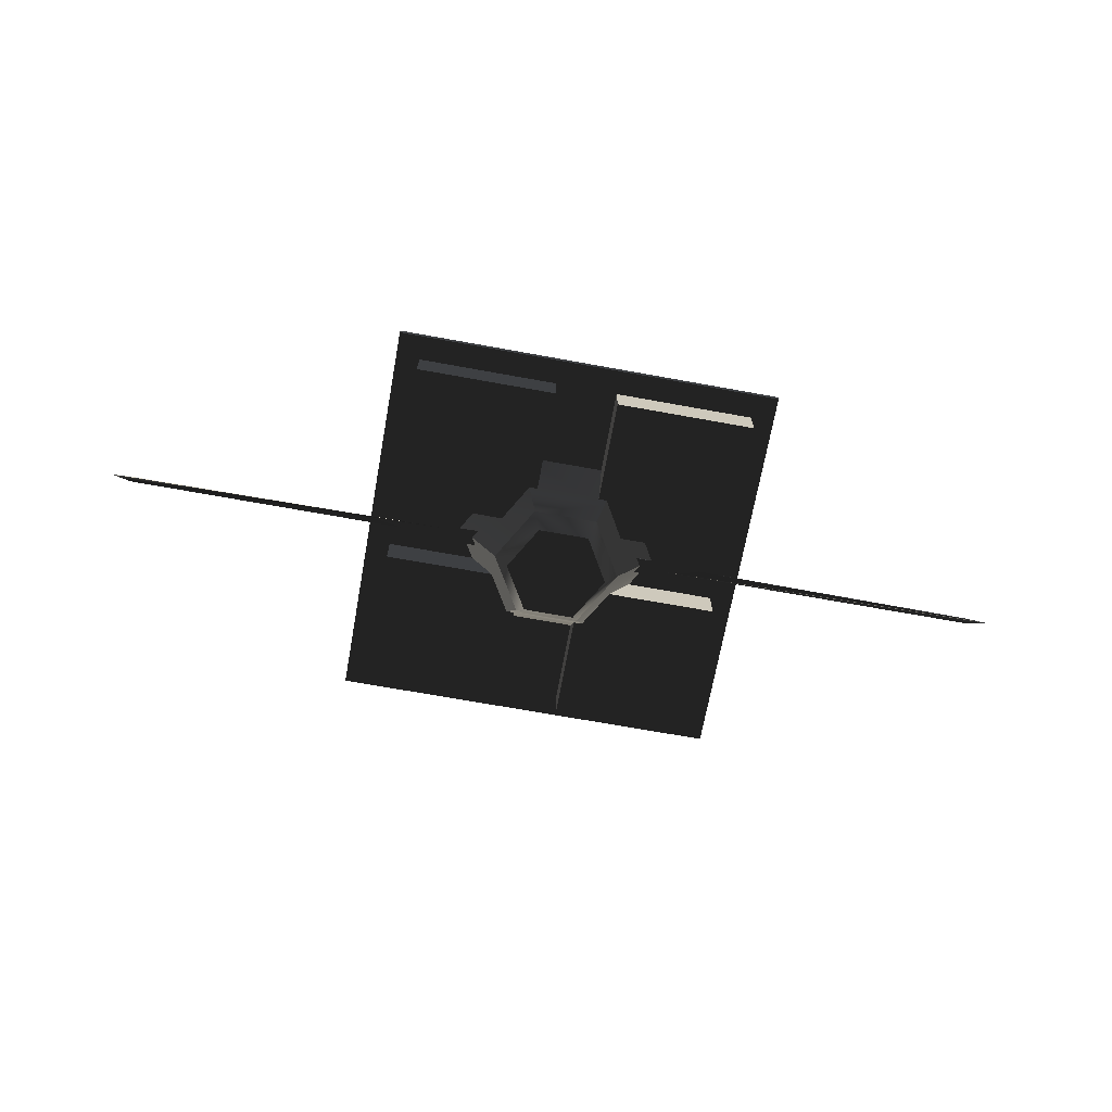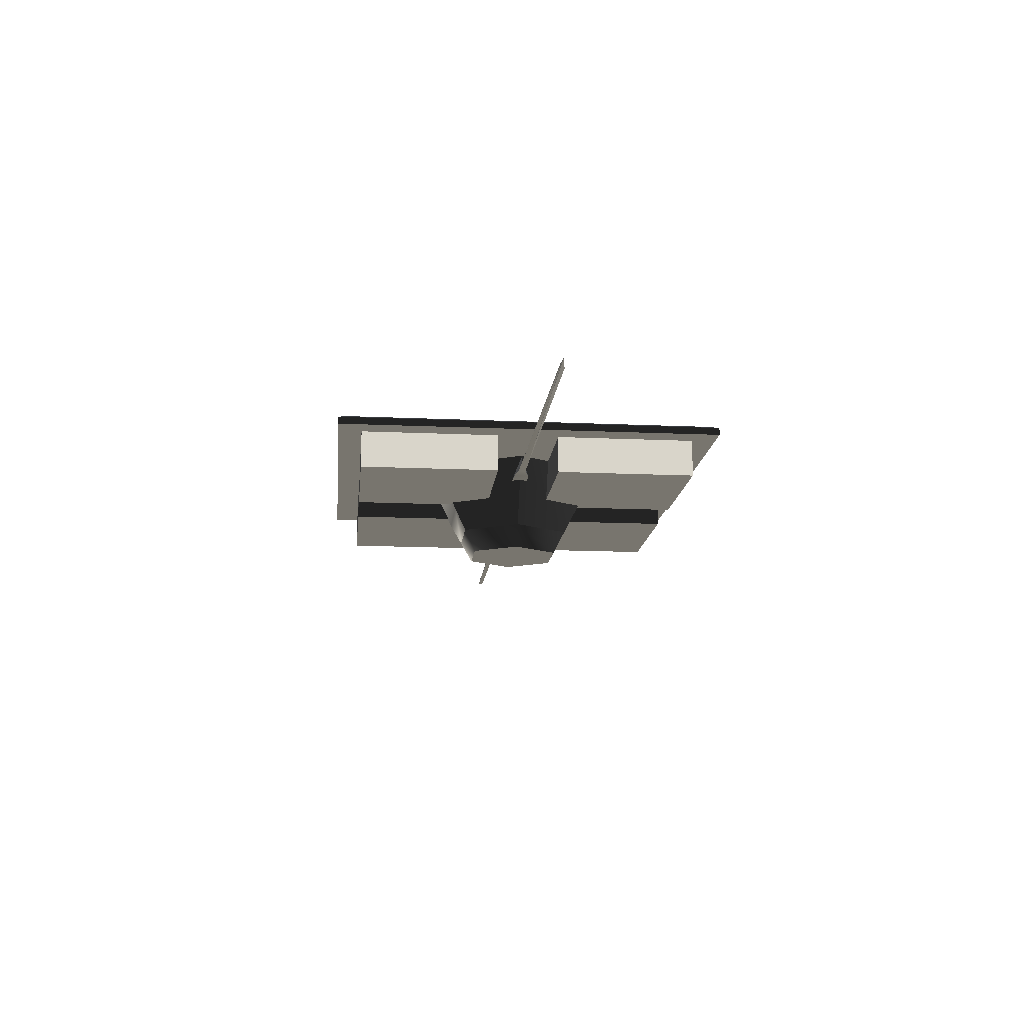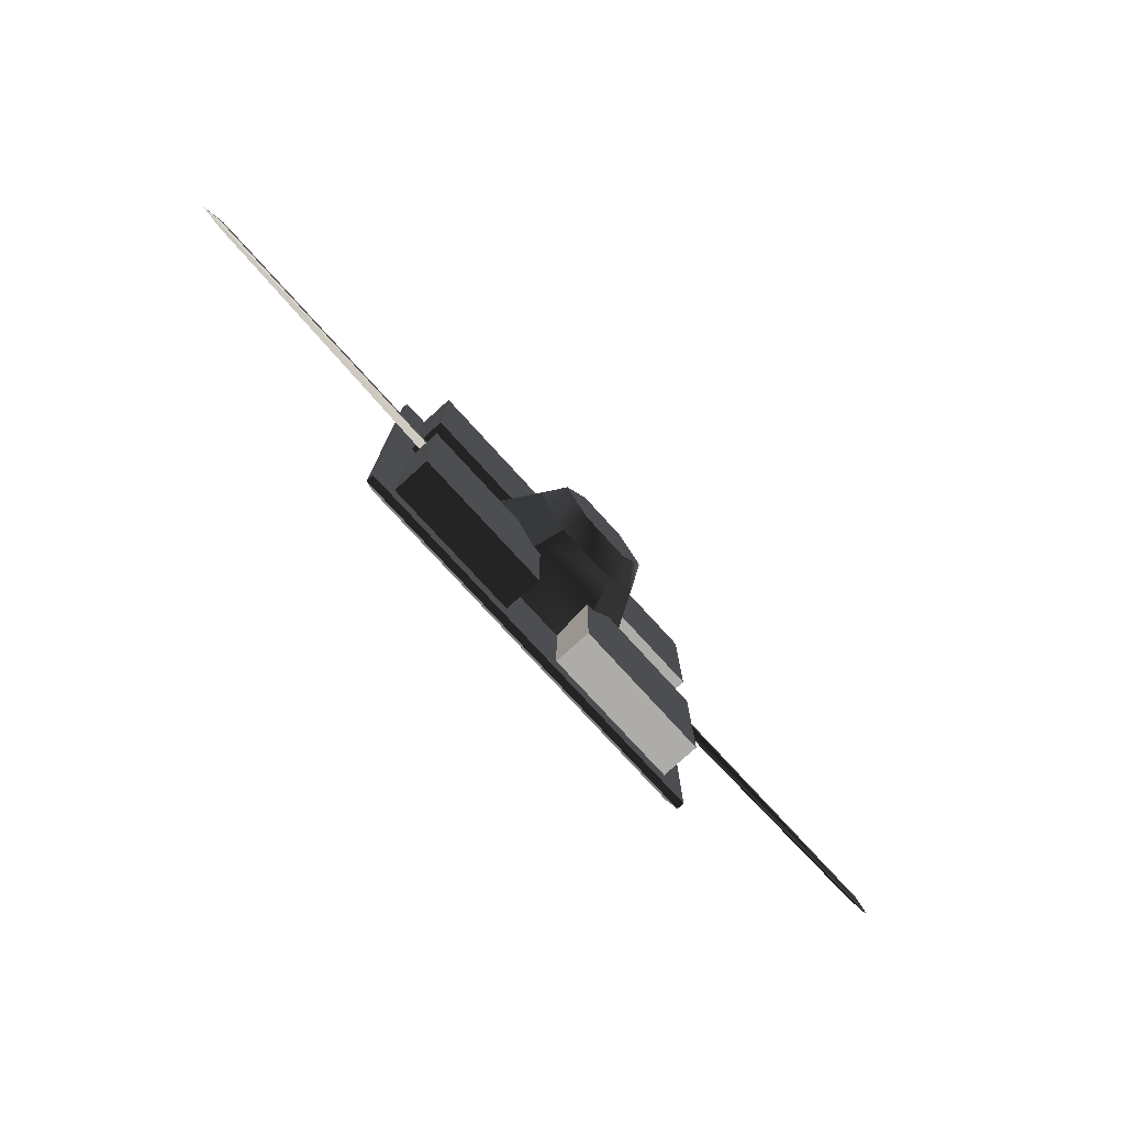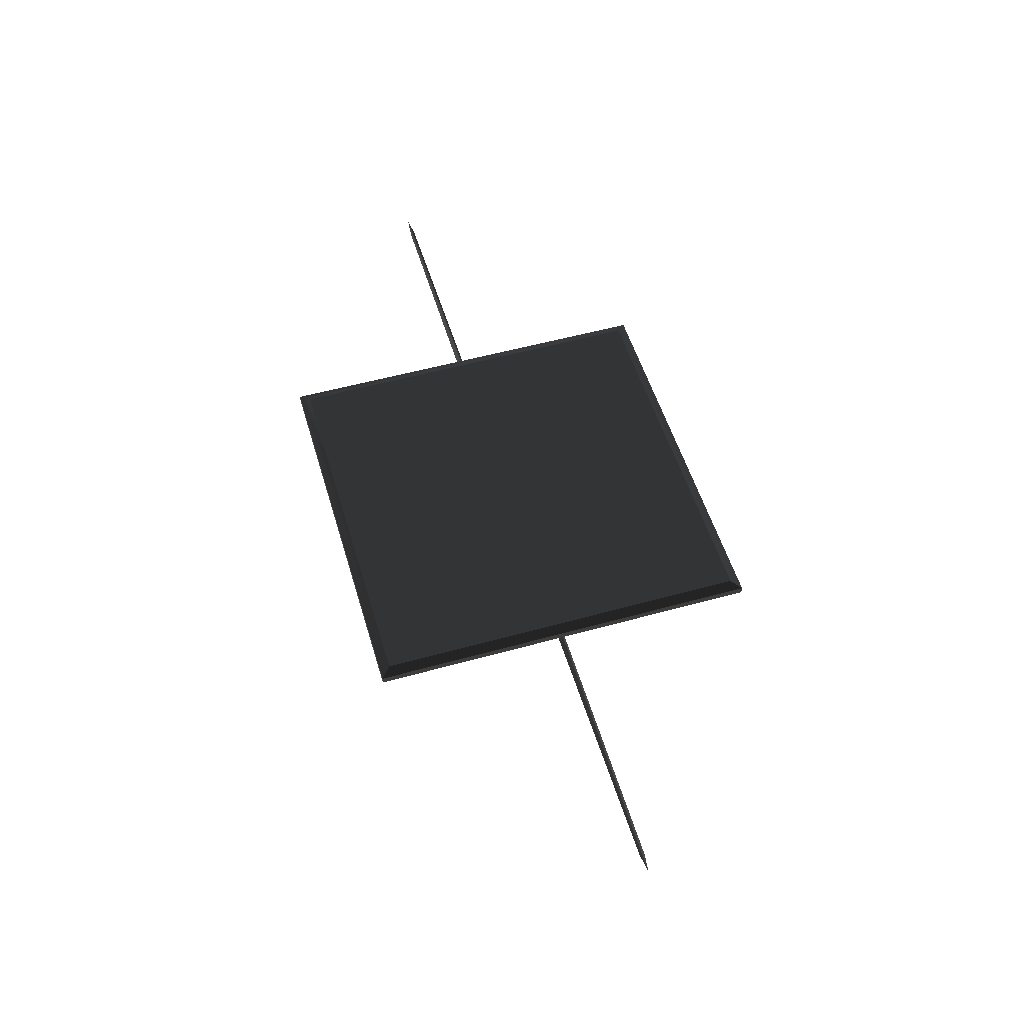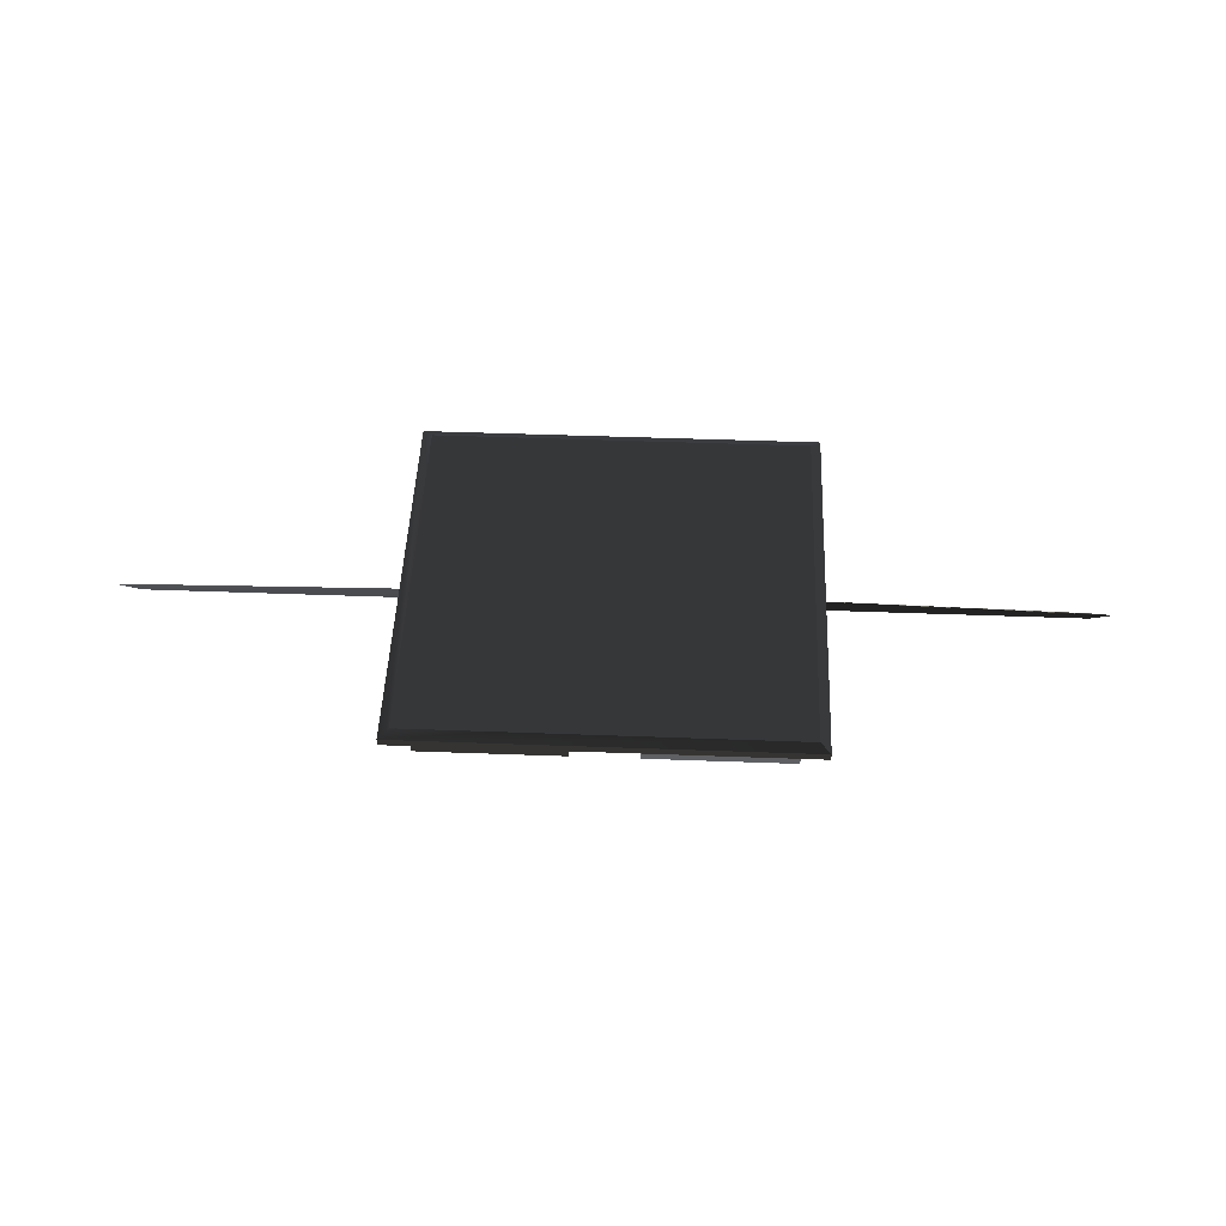
<metadata>
{"format":"obj","ext":"obj","renderer":"f3d","projection":"perspective","resolution":1024,"background":"white","views":[{"elev":-69.3,"azim":-10.3,"up":"+Y"},{"elev":-14.7,"azim":84.4,"up":"+Y"},{"elev":-76.9,"azim":-47.7,"up":"+Z"},{"elev":53.6,"azim":73.5,"up":"+Y"},{"elev":47.6,"azim":2.4,"up":"+Y"}]}
</metadata>
<code>
v  5.551 -0.3571 -0.3995
v  5.896 -0.1782 -0.1987
v  5.896 -0.1782 0.1987
v  5.551 -0.3571 0.3995
v  3.117 -0.4352 0.4873
v  3.117 -0.4352 -0.4873
v  5.551 0.7106 0
v  5.896 0.3527 0
v  3.593 0.9788 0
v  25.1 -0.1074 0.000336
v  23.81 0.02286 0.02112
v  24 -0.2698 -0.1645
v  23.92 -0.2894 0.0957
v  25 -0.105 -5e-06
v  25 -0.105 0
v  25 -0.105 0
v  25 -0.105 0
v  25 -0.105 0
v  25 -0.105 5e-06
v  4.125 -1.514 0
v  5.529 0.8606 0
v  2.765 0.8606 4.789
v  2.063 -1.514 3.573
v  1.712 -2.701 2.964
v  3.423 -2.701 -1e-06
v  -4.125 -1.514 1e-06
v  -5.529 0.8606 1e-06
v  -2.765 0.8606 -4.789
v  -2.063 -1.514 -3.573
v  -1.712 -2.701 -2.964
v  -3.423 -2.701 0
v  -1.712 -2.701 2.964
v  -2.063 -1.514 3.573
v  -2.765 0.8606 4.789
v  1.712 -2.701 -2.964
v  2.063 -1.514 -3.573
v  2.765 0.8606 -4.789
v  -1.36 -3.888 2.356
v  -2.721 -3.888 0
v  -1.36 -3.888 -2.356
v  1.36 -3.888 -2.356
v  2.721 -3.888 -1e-06
v  1.36 -3.888 2.356
v  -10.6 0.8782 -10.6
v  -10.6 0.8782 10.6
v  -10.6 1.277 10.6
v  -10.6 1.277 -10.6
v  10.6 0.8782 10.6
v  10.6 0.8782 -10.6
v  10.6 1.277 -10.6
v  10.6 1.277 10.6
v  10.07 1.494 -5.036
v  10.07 1.494 -10.07
v  5.036 1.494 -10.07
v  5.036 1.494 -5.036
v  0 1.494 -10.07
v  10.07 1.494 0
v  0 1.494 -5.036
v  5.036 1.494 0
v  -5.036 1.494 -10.07
v  -5.036 1.494 -5.036
v  0 1.494 0
v  10.07 1.494 5.036
v  5.036 1.494 5.036
v  -5.036 1.494 0
v  0 1.494 5.036
v  -10.07 1.494 -10.07
v  -10.07 1.494 -5.036
v  -10.07 1.494 0
v  -5.036 1.494 5.036
v  0 1.494 10.07
v  5.036 1.494 10.07
v  -10.07 1.494 5.036
v  -5.036 1.494 10.07
v  -10.07 1.494 10.07
v  10.07 1.494 10.07
v  3.274 1.592 5.979
v  3.274 1.592 5.979
v  3.274 1.592 5.979
v  3.274 1.592 5.979
v  3.274 1.592 5.979
v  3.274 1.592 5.979
v  3.274 1.592 2.689
v  3.274 1.592 2.689
v  3.274 1.592 2.689
v  3.274 1.592 2.689
v  3.274 1.592 2.689
v  3.274 1.592 2.689
v  4.91 1.592 4.325
v  4.91 1.592 4.325
v  4.91 1.592 4.325
v  4.91 1.592 4.325
v  4.91 1.592 4.325
v  4.91 1.592 4.325
v  6.564 1.592 2.689
v  6.564 1.592 2.689
v  6.564 1.592 2.689
v  6.564 1.592 2.689
v  6.564 1.592 2.689
v  6.564 1.592 2.689
v  6.564 1.592 5.979
v  6.564 1.592 5.979
v  6.564 1.592 5.979
v  6.564 1.592 5.979
v  6.564 1.592 5.979
v  6.564 1.592 5.979
v  -2.964 1.592 5.975
v  -2.964 1.592 5.975
v  -2.964 1.592 5.975
v  -2.964 1.592 5.975
v  -2.964 1.592 5.975
v  -2.964 1.592 5.975
v  -6.254 1.592 5.975
v  -6.254 1.592 5.975
v  -6.254 1.592 5.975
v  -6.254 1.592 5.975
v  -6.254 1.592 5.975
v  -6.254 1.592 5.975
v  -4.618 1.592 4.339
v  -4.618 1.592 4.339
v  -4.618 1.592 4.339
v  -4.618 1.592 4.339
v  -4.618 1.592 4.339
v  -4.618 1.592 4.339
v  -6.254 1.738 2.685
v  -6.254 1.738 2.685
v  -6.254 1.738 2.685
v  -6.254 1.738 2.685
v  -6.254 1.738 2.685
v  -6.254 1.738 2.685
v  -2.964 1.592 2.685
v  -2.964 1.592 2.685
v  -2.964 1.592 2.685
v  -2.964 1.592 2.685
v  -2.964 1.592 2.685
v  -2.964 1.592 2.685
v  -6.253 1.738 -3.601
v  -6.253 1.738 -3.601
v  -6.253 1.738 -3.601
v  -6.253 1.738 -3.601
v  -6.253 1.738 -3.601
v  -6.253 1.738 -3.601
v  -6.253 1.592 -6.891
v  -6.253 1.592 -6.891
v  -6.253 1.592 -6.891
v  -6.253 1.592 -6.891
v  -6.253 1.592 -6.891
v  -6.253 1.592 -6.891
v  -4.617 1.592 -5.255
v  -4.617 1.592 -5.255
v  -4.617 1.592 -5.255
v  -4.617 1.592 -5.255
v  -4.617 1.592 -5.255
v  -4.617 1.592 -5.255
v  -2.963 1.592 -6.891
v  -2.963 1.592 -6.891
v  -2.963 1.592 -6.891
v  -2.963 1.592 -6.891
v  -2.963 1.592 -6.891
v  -2.963 1.592 -6.891
v  -2.963 1.592 -3.601
v  -2.963 1.592 -3.601
v  -2.963 1.592 -3.601
v  -2.963 1.592 -3.601
v  -2.963 1.592 -3.601
v  -2.963 1.592 -3.601
v  6.56 1.592 -3.435
v  6.56 1.592 -3.435
v  6.56 1.592 -3.435
v  6.56 1.592 -3.435
v  6.56 1.592 -3.435
v  6.56 1.592 -3.435
v  3.27 1.592 -3.435
v  3.27 1.592 -3.435
v  3.27 1.592 -3.435
v  3.27 1.592 -3.435
v  3.27 1.592 -3.435
v  3.27 1.592 -3.435
v  4.906 1.592 -5.071
v  4.906 1.592 -5.071
v  4.906 1.592 -5.071
v  4.906 1.592 -5.071
v  4.906 1.592 -5.071
v  4.906 1.592 -5.071
v  3.27 1.592 -6.724
v  3.27 1.592 -6.724
v  3.27 1.592 -6.724
v  3.27 1.592 -6.724
v  3.27 1.592 -6.724
v  3.27 1.592 -6.724
v  6.56 1.592 -6.724
v  6.56 1.592 -6.724
v  6.56 1.592 -6.724
v  6.56 1.592 -6.724
v  6.56 1.592 -6.724
v  6.56 1.592 -6.724
v  9.318 0.8904 1.69
v  9.318 0.8904 9.29
v  9.318 -1.156 9.29
v  9.318 -1.156 1.69
v  1.718 0.8904 9.29
v  1.718 0.8904 1.69
v  1.718 -1.156 1.69
v  1.718 -1.156 9.29
v  -9.318 -1.156 1.69
v  -9.318 -1.156 9.29
v  -9.318 0.8904 9.29
v  -9.318 0.8904 1.69
v  -1.718 -1.156 9.29
v  -1.718 -1.156 1.69
v  -1.718 0.8904 1.69
v  -1.718 0.8904 9.29
v  9.318 -1.156 -1.69
v  9.318 -1.156 -9.29
v  9.318 0.8904 -9.29
v  9.318 0.8904 -1.69
v  1.718 -1.156 -9.29
v  1.718 -1.156 -1.69
v  1.718 0.8904 -1.69
v  1.718 0.8904 -9.29
v  -9.318 0.8904 -1.69
v  -9.318 0.8904 -9.29
v  -9.318 -1.156 -9.29
v  -9.318 -1.156 -1.69
v  -1.718 0.8904 -9.29
v  -1.718 0.8904 -1.69
v  -1.718 -1.156 -1.69
v  -1.718 -1.156 -9.29
v  -5.551 -0.3571 0.3995
v  -5.896 -0.1782 0.1987
v  -5.896 -0.1782 -0.1987
v  -5.551 -0.3571 -0.3995
v  -3.117 -0.4352 -0.4873
v  -3.117 -0.4352 0.4873
v  -5.896 0.3527 0
v  -5.551 0.7106 0
v  -3.593 0.9788 0
v  -23.92 -0.2894 0.0957
v  -23.81 0.02285 0.02112
v  -25.1 -0.1074 0.000336
v  -24 -0.2698 -0.1645
v  -25 -0.105 -6e-06
v  -25 -0.105 -1e-06
v  -25 -0.105 -1e-06
v  -25 -0.105 -1e-06
v  -25 -0.105 -1e-06
v  -25 -0.105 4e-06
g frm-rantenn
f 1 2 3
f 1 3 4
f 5 6 1
f 5 1 4
f 7 4 3
f 7 3 8
f 9 5 4
f 9 4 7
f 8 2 1
f 8 1 7
f 7 1 6
f 7 6 9
f 10 11 8
f 8 11 10
f 8 10 12
f 8 12 2
f 10 8 3
f 10 3 13
f 2 12 10
f 2 10 13
f 2 13 3
g frm-SS2
f 14 15 16
f 15 14 17
f 18 14 16
f 14 18 17
f 19 18 16
f 18 19 17
f 15 19 16
f 19 15 17
g frm-bmfuselg
f 20 21 22
f 20 22 23
f 20 23 24
f 20 24 25
f 26 27 28
f 26 28 29
f 26 29 30
f 26 30 31
g frm-bmfuselg
f 32 33 34
f 32 34 27
f 32 27 26
f 32 26 31
f 35 36 37
f 35 37 21
f 35 21 20
f 35 20 25
f 29 28 37
f 29 37 36
f 29 36 35
f 29 35 30
f 23 22 34
f 23 34 33
f 23 33 32
f 23 32 24
g frm-bmfuselg
f 38 39 40
f 38 40 41
f 38 41 42
f 38 42 43
g frm-bmfuselg
f 32 38 43
f 32 43 24
f 24 43 42
f 31 39 38
f 31 38 32
f 30 40 39
f 30 39 31
f 35 41 40
f 35 40 30
f 24 42 25
f 25 42 41
f 25 41 35
g frm-fuselg
f 44 45 46
f 44 46 47
f 48 49 50
f 48 50 51
f 45 48 51
f 45 51 46
f 49 44 47
f 49 47 50
f 49 48 45
f 49 45 44
g frm-fuselg
f 52 53 54
f 52 54 55
f 55 54 56
f 57 52 55
f 55 56 58
f 59 55 58
f 57 55 59
f 58 56 60
f 58 60 61
f 62 58 61
f 59 58 62
f 63 57 59
f 63 59 64
f 62 64 59
f 62 61 65
f 66 62 65
f 62 66 64
f 61 60 67
f 61 67 68
f 65 61 68
f 65 68 69
f 70 65 69
f 66 65 70
f 70 71 66
f 66 71 72
f 66 72 64
f 73 74 70
f 70 74 71
f 70 69 73
f 73 75 74
f 64 72 76
f 64 76 63
g frm-fuselg
f 47 46 75
f 47 75 73
f 47 73 69
f 47 69 68
f 47 68 67
f 46 51 76
f 46 76 72
f 46 72 71
f 46 71 74
f 46 74 75
f 50 47 67
f 50 67 60
f 50 60 56
f 50 56 54
f 50 54 53
g frm-fuselg
f 51 50 53
f 51 53 52
f 51 52 57
f 51 57 63
f 51 63 76
g frm-SSt8
f 77 78 79
f 78 77 80
f 81 77 79
f 77 81 80
f 82 81 79
f 81 82 80
f 78 82 79
f 82 78 80
g frm-SSt9
f 83 84 85
f 84 83 86
f 87 83 85
f 83 87 86
f 88 87 85
f 87 88 86
f 84 88 85
f 88 84 86
g frm-SSt5
f 89 90 91
f 90 89 92
f 93 89 91
f 89 93 92
f 94 93 91
f 93 94 92
f 90 94 91
f 94 90 92
g frm-SSt6
f 95 96 97
f 96 95 98
f 99 95 97
f 95 99 98
f 100 99 97
f 99 100 98
f 96 100 97
f 100 96 98
g frm-SSt7
f 101 102 103
f 102 101 104
f 105 101 103
f 101 105 104
f 106 105 103
f 105 106 104
f 102 106 103
f 106 102 104
g frm-SSt13
f 107 108 109
f 108 107 110
f 111 107 109
f 107 111 110
f 112 111 109
f 111 112 110
f 108 112 109
f 112 108 110
g frm-SSt14
f 113 114 115
f 114 113 116
f 117 113 115
f 113 117 116
f 118 117 115
f 117 118 116
f 114 118 115
f 118 114 116
g frm-SSt10
f 119 120 121
f 120 119 122
f 123 119 121
f 119 123 122
f 124 123 121
f 123 124 122
f 120 124 121
f 124 120 122
g frm-SSt11
f 125 126 127
f 126 125 128
f 129 125 127
f 125 129 128
f 130 129 127
f 129 130 128
f 126 130 127
f 130 126 128
g frm-SSt12
f 131 132 133
f 132 131 134
f 135 131 133
f 131 135 134
f 136 135 133
f 135 136 134
f 132 136 133
f 136 132 134
g frm-SSt18
f 137 138 139
f 138 137 140
f 141 137 139
f 137 141 140
f 142 141 139
f 141 142 140
f 138 142 139
f 142 138 140
g frm-SSt19
f 143 144 145
f 144 143 146
f 147 143 145
f 143 147 146
f 148 147 145
f 147 148 146
f 144 148 145
f 148 144 146
g frm-SSt15
f 149 150 151
f 150 149 152
f 153 149 151
f 149 153 152
f 154 153 151
f 153 154 152
f 150 154 151
f 154 150 152
g frm-SSt16
f 155 156 157
f 156 155 158
f 159 155 157
f 155 159 158
f 160 159 157
f 159 160 158
f 156 160 157
f 160 156 158
g frm-SSt17
f 161 162 163
f 162 161 164
f 165 161 163
f 161 165 164
f 166 165 163
f 165 166 164
f 162 166 163
f 166 162 164
g frm-SSt23
f 167 168 169
f 168 167 170
f 171 167 169
f 167 171 170
f 172 171 169
f 171 172 170
f 168 172 169
f 172 168 170
g frm-SSt24
f 173 174 175
f 174 173 176
f 177 173 175
f 173 177 176
f 178 177 175
f 177 178 176
f 174 178 175
f 178 174 176
g frm-SSt20
f 179 180 181
f 180 179 182
f 183 179 181
f 179 183 182
f 184 183 181
f 183 184 182
f 180 184 181
f 184 180 182
g frm-SSt21
f 185 186 187
f 186 185 188
f 189 185 187
f 185 189 188
f 190 189 187
f 189 190 188
f 186 190 187
f 190 186 188
g frm-SSt22
f 191 192 193
f 192 191 194
f 195 191 193
f 191 195 194
f 196 195 193
f 195 196 194
f 192 196 193
f 196 192 194
g frm-fuselg4
f 197 198 199
f 197 199 200
f 201 202 203
f 201 203 204
f 198 201 204
f 198 204 199
f 202 197 200
f 202 200 203
g frm-fuselg4
f 200 199 204
f 200 204 203
g frm-fuselg4
f 202 201 198
f 202 198 197
g frm-fuselg3
f 205 206 207
f 205 207 208
f 209 210 211
f 209 211 212
f 206 209 212
f 206 212 207
f 210 205 208
f 210 208 211
g frm-fuselg3
f 210 209 206
f 210 206 205
g frm-fuselg3
f 208 207 212
f 208 212 211
g frm-bfuselg2
f 213 214 215
f 213 215 216
f 217 218 219
f 217 219 220
f 214 217 220
f 214 220 215
f 218 213 216
f 218 216 219
g frm-bfuselg2
f 218 217 214
f 218 214 213
g frm-bfuselg2
f 216 215 220
f 216 220 219
g frm-bfuselg1
f 221 222 223
f 221 223 224
f 225 226 227
f 225 227 228
f 222 225 228
f 222 228 223
f 226 221 224
f 226 224 227
g frm-bfuselg1
f 224 223 228
f 224 228 227
g frm-bfuselg1
f 226 225 222
f 226 222 221
g frm-lantenn
f 229 230 231
f 229 231 232
f 229 232 233
f 229 233 234
f 235 230 229
f 235 229 236
f 236 229 234
f 236 234 237
f 236 232 231
f 236 231 235
f 237 233 232
f 237 232 236
f 238 230 235
f 238 235 239
f 230 238 240
f 238 239 240
f 230 240 241
f 231 241 240
f 231 240 239
f 231 239 235
f 230 241 231
g frm-SS1
f 242 243 244
f 243 242 245
f 246 242 244
f 242 246 245
f 247 246 244
f 246 247 245
f 243 247 244
f 247 243 245

</code>
